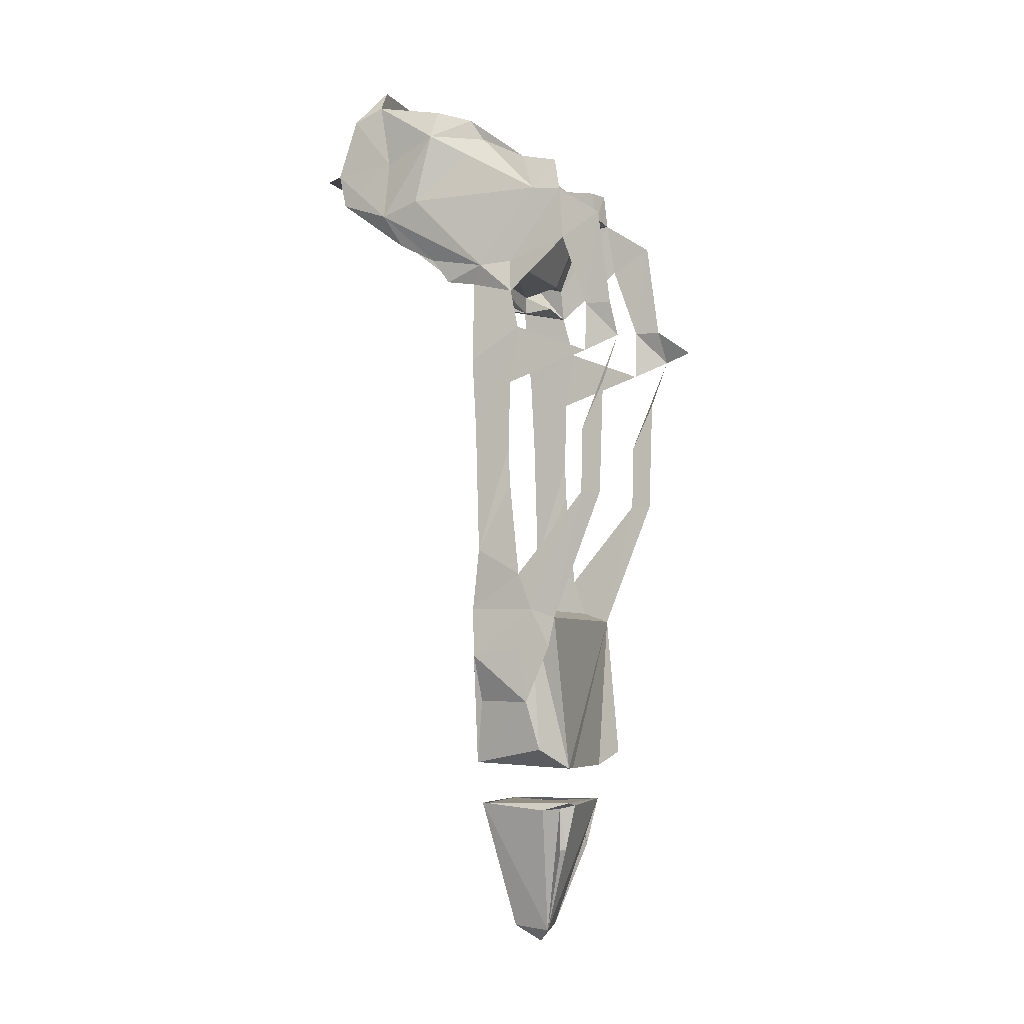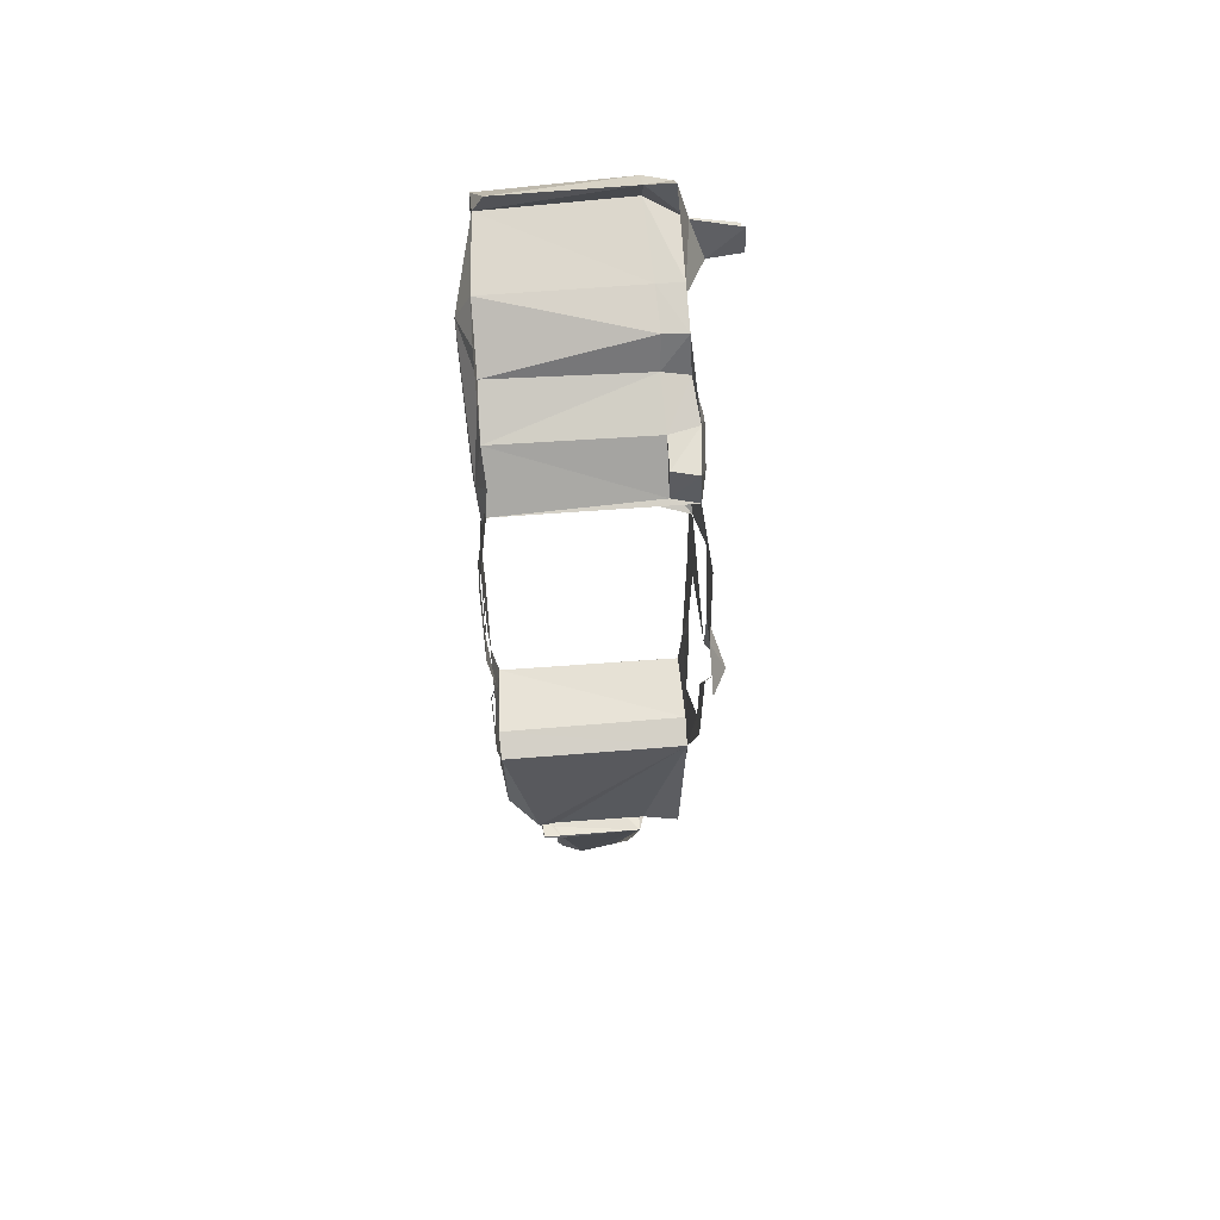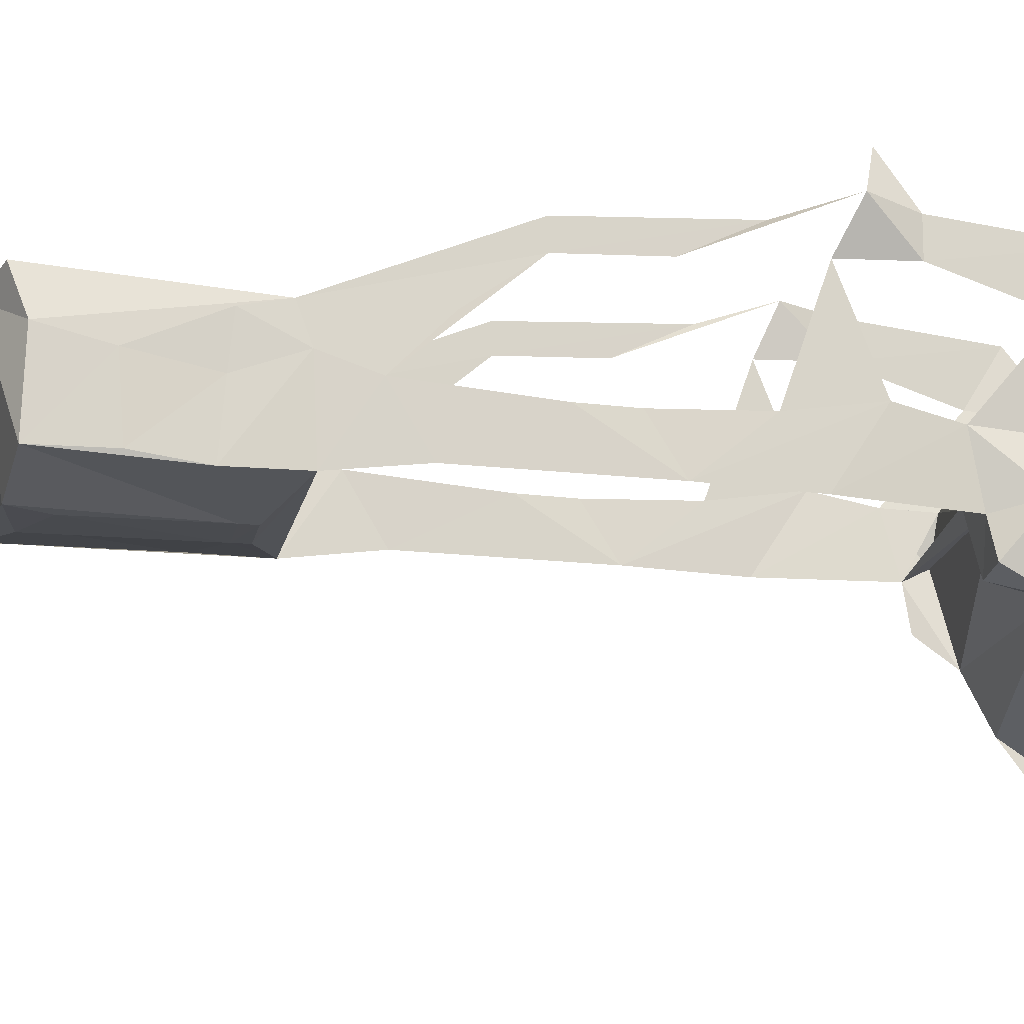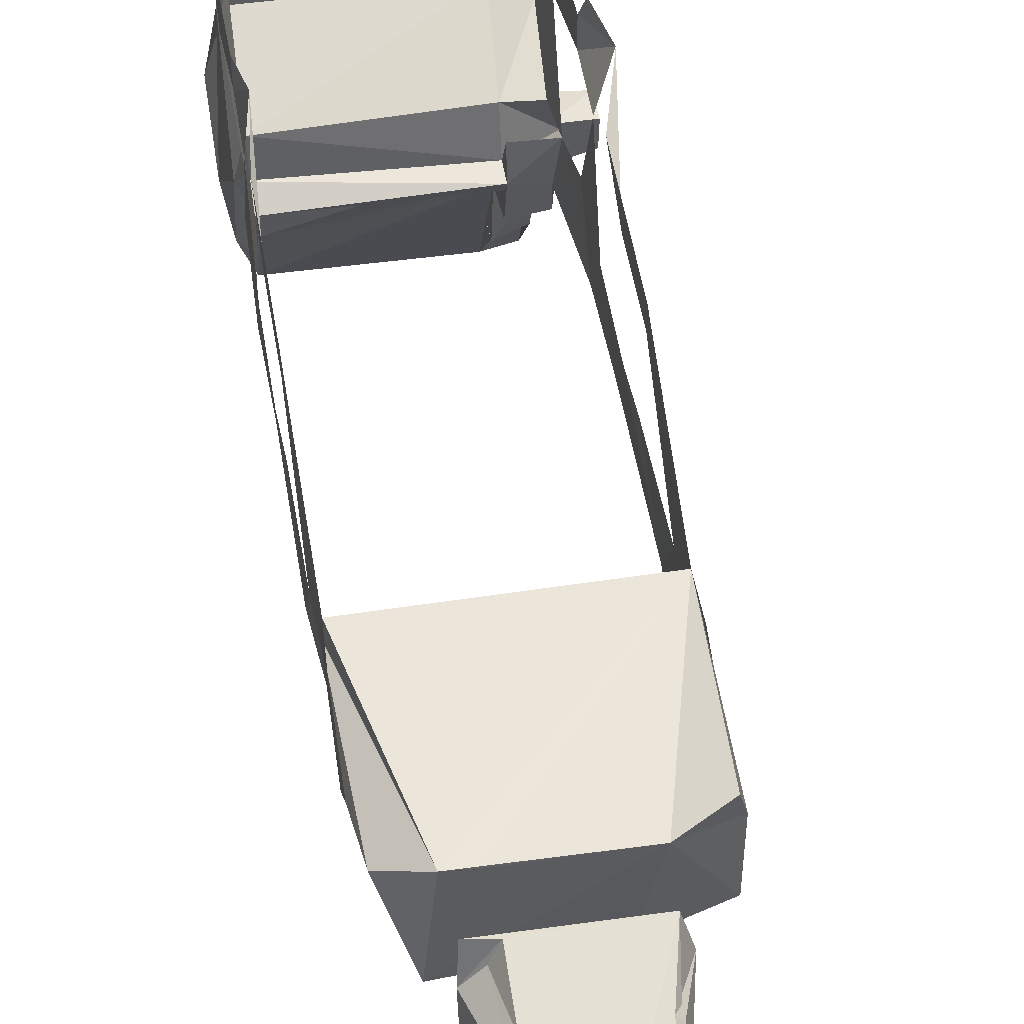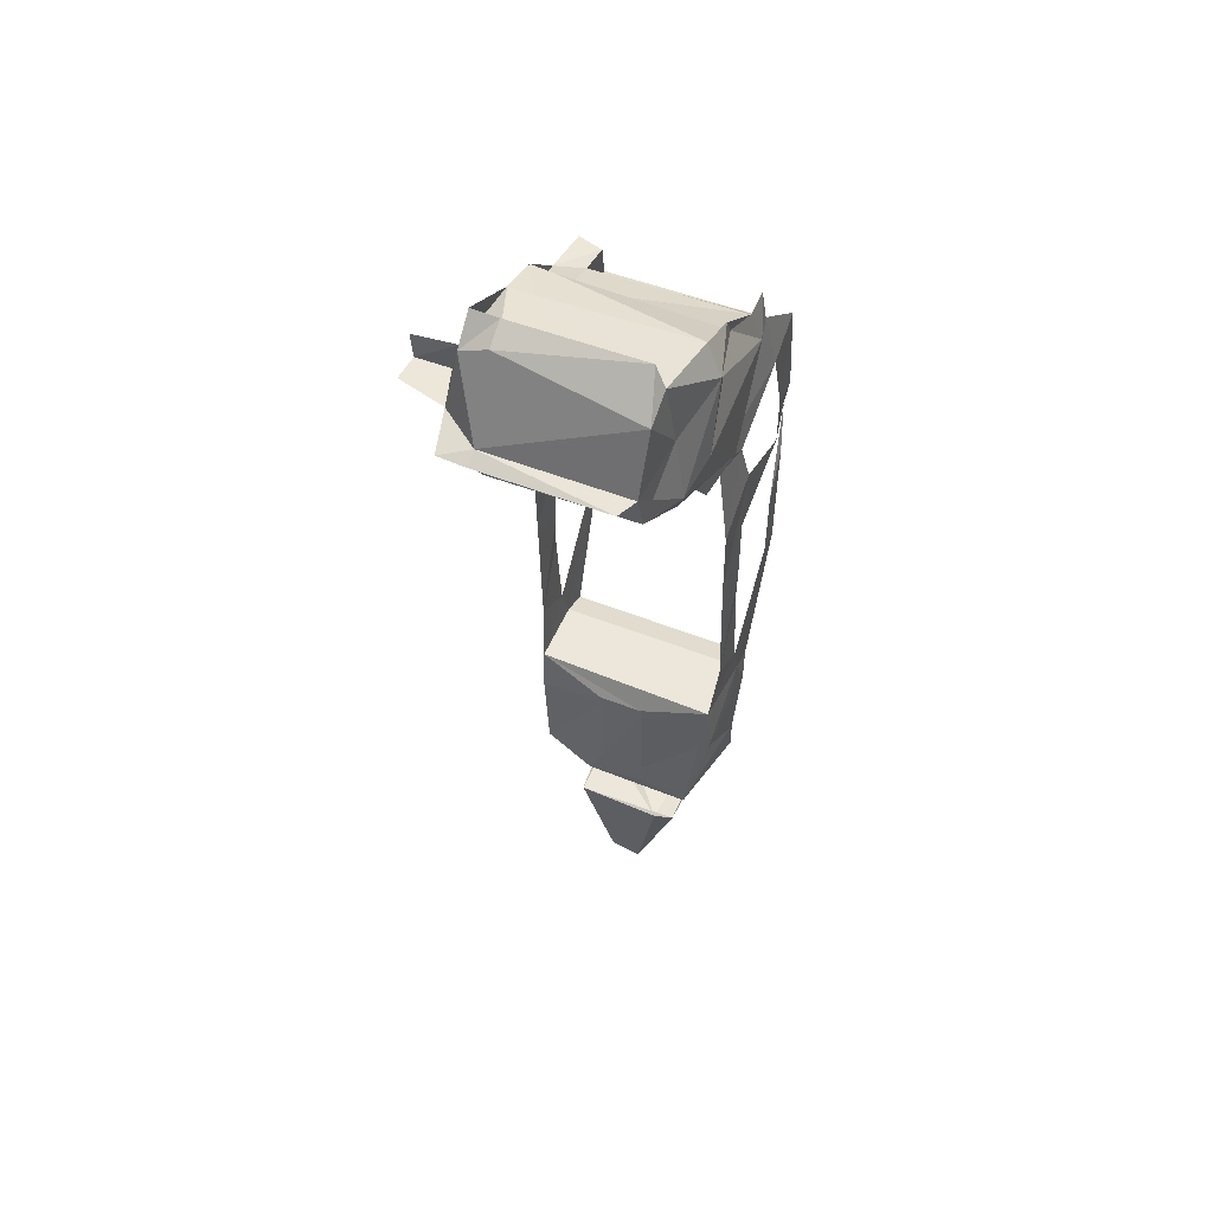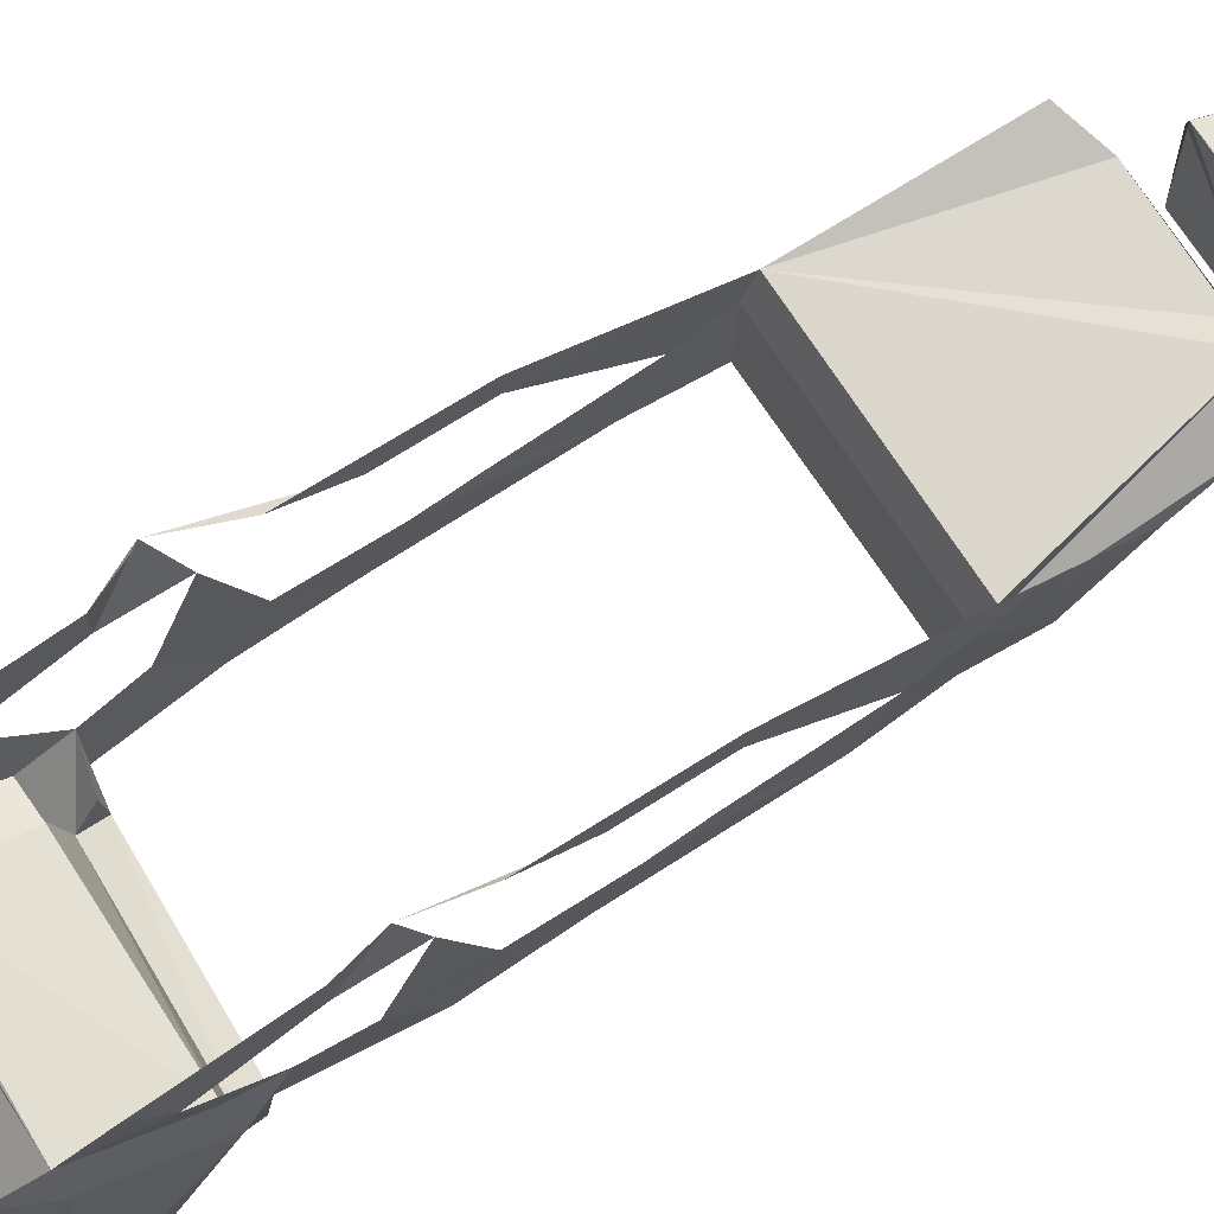
<metadata>
{"format":"obj","ext":"obj","renderer":"f3d","projection":"perspective","resolution":1024,"background":"white","views":[{"elev":-5.1,"azim":110.5,"up":"+Z"},{"elev":61.2,"azim":175.1,"up":"+Z"},{"elev":-14.4,"azim":-99.3,"up":"+Y"},{"elev":50.6,"azim":170.5,"up":"+Y"},{"elev":51.8,"azim":23.1,"up":"+Z"},{"elev":71.5,"azim":57.1,"up":"+Y"}]}
</metadata>
<code>
o tibia_l_coll
v 0.01395 0.01992 -0.1242
v -0.007677 0.03831 -0.1254
v 0.0125 0.03857 -0.1252
v -0.01641 0.02125 -0.02197
v -0.01455 0.02791 -0.02405
v -0.009453 0.02857 -0.0242
v -0.009453 0.02163 -0.02935
v -0.01509 0.02833 -0.03021
v -0.009453 0.02715 -0.02876
v -0.01554 0.03281 -0.09399
v -0.01571 0.03038 -0.08714
v -0.0157 0.04341 -0.07145
v 0.0184 0.0208 -0.1031
v 0.01869 0.03028 -0.1018
v 0.01864 0.03285 -0.09405
v 0.01563 -0.01077 -0.002791
v 0.01588 -0.006967 0.008386
v -0.009397 -0.01154 -0.001853
v 0.004058 0.03112 -0.1579
v 0.009538 0.03562 -0.1333
v 0.009027 0.03556 -0.1415
v -0.01464 0.01484 -0.02734
v -0.01391 0.01156 -0.02097
v 0.01224 0.033 -0.1335
v 0.008121 0.03832 -0.1327
v 0.005466 0.019 -0.1208
v 0.004693 0.01896 -0.1175
v -0.00303 0.01874 -0.1173
v 0.005129 0.01868 -0.09975
v 0.005109 0.01865 -0.0976
v -0.002861 0.01863 -0.09967
v 0.01715 0.02024 -0.02835
v 0.01884 0.02218 -0.02486
v -0.01636 -0.000732 0.006428
v -0.0144 -0.005249 0.01009
v -0.01439 -0.000912 0.01464
v -0.009371 0.0005 -0.01074
v -0.009453 -0.009198 -0.009842
v -0.009453 0.001904 -0.01865
v -0.01452 0.0195 0.005571
v -0.0146 0.02239 -0.000684
v -0.01451 0.01049 0.001697
v 0.01486 0.02118 -0.112
v 0.01882 0.03188 -0.1122
v -0.005271 0.01899 -0.1224
v -0.01621 -0.006879 -0.000513
v 0.001547 0.02879 -0.1604
v -0.003098 0.0302 -0.1575
v -0.01604 0.03237 -0.01102
v -0.01473 0.03845 -0.01057
v -0.01031 0.03402 -0.01122
v -0.01582 0.02857 -0.06926
v -0.01559 0.02835 -0.06225
v -0.01581 0.02129 -0.05793
v 0.01878 0.02055 -0.04415
v 0.01882 0.03017 -0.03793
v 0.01861 0.02124 -0.05793
v -0.002799 0.01858 -0.09759
v -0.01392 -0.007524 -0.0104
v 0.01885 0.02201 -0.08224
v 0.01879 0.03034 -0.08714
v 0.01774 0.02035 -0.09385
v -0.01539 0.03775 -0.09577
v -0.01666 0.02404 -0.009649
v 0.01868 0.02853 -0.06926
v 0.01661 0.001045 -0.001583
v 0.01836 0.000677 -0.01294
v 0.01945 0.01147 0.002598
v -0.01407 0.01307 -0.009135
v 0.003099 0.02396 -0.1573
v 0.00823 0.01947 -0.1327
v -0.007301 0.01997 -0.1325
v 0.01876 0.04787 -0.04986
v 0.0188 0.04366 -0.05892
v 0.0188 0.04337 -0.07145
v 0.01179 0.02017 -0.1323
v -0.01538 0.02944 -0.003507
v -0.01021 0.03079 -0.003313
v -0.01005 0.03653 -0.004201
v -0.007172 0.03815 -0.1323
v -0.0153 0.02088 -0.09344
v -0.02495 3.4e-05 0.00465
v -0.01886 0.001032 -0.001003
v -0.02495 0.000636 -0.000664
v -0.00593 0.03556 -0.1416
v -0.008524 0.03363 -0.1335
v -0.009431 -0.005014 0.01205
v -0.009454 -0.001011 0.01459
v -0.009381 -0.002303 0.01066
v -0.01541 0.02227 -0.1213
v -0.01572 0.0321 -0.1123
v -0.01562 0.0343 -0.1208
v -0.009454 -0.01425 -0.003069
v 0.01384 -0.01425 -0.003119
v 0.0188 0.03656 -0.1014
v 0.0185 0.03767 -0.09577
v 0.01591 -0.009296 -0.009229
v -0.009399 0.01253 -0.02041
v -0.01025 0.01913 0.005524
v -0.01006 0.01168 0.007647
v -0.01444 0.0196 -0.02841
v -0.009453 0.02176 -0.02599
v -0.009453 0.0142 -0.02743
v 0.008188 0.03645 -0.1414
v 0.009118 0.03821 -0.1253
v 0.01155 0.03772 -0.1126
v 0.009344 0.03784 -0.1126
v -0.01401 -0.000424 -0.01312
v -0.0137 0.004154 -0.01894
v -0.0157 0.0366 -0.1014
v -0.01539 0.02999 -0.1021
v -0.01457 0.01178 0.007697
v 0.01677 0.01202 0.008189
v 0.01704 0.01941 0.005633
v -0.002623 0.0244 -0.1566
v -0.01445 -0.01425 -0.002664
v -0.01462 0.03779 -0.004038
v -0.01006 0.03741 -0.01017
v -0.009353 0.009313 0.003326
v -0.005072 0.03649 -0.1413
v -0.01571 0.04943 -0.03428
v -0.0157 0.04709 -0.01618
v -0.01576 0.04452 -0.03427
v -0.0142 0.04052 -0.123
v 0.0183 0.0332 -0.00987
v 0.01732 0.02795 -0.02415
v -0.006141 0.01066 -0.01062
v 0.008685 0.02166 -0.1415
v -0.0157 0.02865 -0.04895
v 0.01957 0.00822 -0.01067
v 0.017 0.03066 -0.00279
v 0.01675 0.02206 0.001517
v -0.0157 0.03976 -0.02063
v -0.01554 0.0209 -0.1029
v 0.01809 0.03436 -0.1214
v 0.007747 0.03479 -0.1242
v 0.01178 0.03819 -0.132
v 0.01634 0.003883 -0.01893
v -0.01568 0.03018 -0.03793
v 0.01576 -0.001295 0.0109
v -0.009973 0.02198 0.000137
v 0.0165 0.0373 -0.004112
v 0.01701 0.0384 -0.01025
v 0.01391 -0.000859 0.01459
v 0.01891 0.02831 -0.06225
v 0.01879 0.04939 -0.03428
v 0.0188 0.04705 -0.01618
v 0.01874 0.04448 -0.03427
v 0.01703 0.01461 -0.02744
v 0.01766 0.05059 -0.04075
v 0.01651 0.01088 -0.02253
v -0.0157 0.03723 -0.08027
v 0.01882 0.0286 -0.04896
v 0.0179 0.02836 -0.03037
v -0.01572 0.02059 -0.04415
v 0.01881 0.0443 -0.04353
v -0.0157 0.02217 -0.1117
v 0.0188 0.04715 -0.07152
v -0.01565 0.02206 -0.08224
v -0.02495 -0.004694 -8.4e-05
v -0.0157 0.0437 -0.05892
v -0.01574 0.04791 -0.04986
v -0.01837 0.05053 -0.04052
v 0.0188 0.03972 -0.02063
v -0.0157 0.0472 -0.07152
v 0.0188 0.03719 -0.08027
v -0.0157 0.05615 -0.0391
v -0.01569 0.04434 -0.04353
v -0.005573 0.02163 -0.1414
f 1 2 3
f 4 5 6
f 7 8 9
f 10 11 12
f 13 14 15
f 16 17 18
f 19 20 21
f 4 22 23
f 20 24 25
f 26 27 28
f 29 30 31
f 32 7 33
f 34 35 36
f 37 38 39
f 40 41 42
f 43 44 13
f 1 26 45
f 35 46 18
f 19 47 48
f 49 50 51
f 52 53 54
f 55 56 57
f 29 30 58
f 27 26 43
f 59 38 18
f 60 61 62
f 10 63 15
f 5 64 49
f 60 65 61
f 66 67 68
f 4 23 69
f 70 71 72
f 43 1 44
f 73 74 75
f 20 76 24
f 45 28 31
f 77 78 79
f 80 19 48
f 41 64 69
f 62 10 81
f 82 83 84
f 85 48 86
f 87 88 89
f 83 46 84
f 90 91 92
f 4 5 8
f 16 93 94
f 95 96 15
f 67 97 98
f 99 40 100
f 13 44 14
f 7 101 102
f 17 87 18
f 34 87 89
f 5 49 50
f 7 98 103
f 34 35 87
f 19 21 104
f 105 106 107
f 108 23 109
f 110 111 10
f 19 80 25
f 112 40 42
f 113 68 114
f 39 108 109
f 115 70 72
f 46 116 18
f 29 58 31
f 34 35 89
f 34 112 42
f 117 118 50
f 28 29 31
f 112 41 42
f 119 100 42
f 98 39 109
f 98 23 103
f 80 120 48
f 19 115 48
f 23 108 69
f 121 122 123
f 27 13 29
f 60 65 57
f 4 6 102
f 118 49 51
f 34 36 112
f 16 66 17
f 92 63 124
f 27 26 1
f 36 35 88
f 108 38 59
f 118 117 79
f 22 98 23
f 125 33 126
f 98 127 69
f 14 95 15
f 101 7 103
f 71 70 128
f 102 6 126
f 129 53 54
f 125 130 33
f 78 51 79
f 97 67 66
f 1 45 2
f 131 132 125
f 62 1 13
f 3 96 15
f 62 30 29
f 122 50 133
f 98 127 23
f 51 125 126
f 108 83 42
f 111 134 10
f 71 72 86
f 20 21 104
f 135 136 3
f 7 4 102
f 132 68 130
f 98 22 103
f 76 137 24
f 132 131 114
f 138 67 98
f 41 40 77
f 139 129 54
f 140 88 89
f 41 40 141
f 68 132 114
f 46 93 18
f 3 96 63
f 99 132 141
f 142 125 143
f 132 130 125
f 140 144 88
f 60 65 145
f 117 49 50
f 146 147 148
f 149 32 33
f 41 99 141
f 99 113 132
f 16 97 66
f 137 24 25
f 27 1 13
f 93 46 116
f 143 125 126
f 150 73 74
f 6 51 126
f 142 131 143
f 151 98 102
f 16 97 67
f 92 91 63
f 87 35 18
f 11 152 12
f 108 109 59
f 32 7 102
f 19 25 104
f 40 112 100
f 57 145 153
f 55 154 32
f 2 90 92
f 139 155 54
f 140 113 100
f 30 58 31
f 59 46 83
f 100 112 89
f 46 34 83
f 82 34 84
f 153 56 156
f 64 4 69
f 80 20 71
f 130 67 33
f 23 127 69
f 90 134 157
f 64 41 77
f 49 51 6
f 41 78 77
f 76 71 70
f 158 73 75
f 136 105 3
f 28 26 29
f 159 53 54
f 116 46 59
f 34 36 88
f 80 137 25
f 112 34 89
f 43 1 13
f 11 159 81
f 22 101 103
f 20 25 104
f 41 69 42
f 35 87 89
f 20 80 25
f 26 1 43
f 10 12 63
f 113 99 100
f 27 1 43
f 96 75 15
f 41 127 141
f 131 118 78
f 135 3 15
f 45 26 28
f 157 134 111
f 66 68 140
f 8 155 101
f 4 8 102
f 117 77 79
f 26 27 45
f 112 100 42
f 93 16 18
f 127 41 69
f 151 138 98
f 115 19 70
f 51 125 143
f 81 134 58
f 110 10 63
f 33 154 126
f 48 72 86
f 8 9 102
f 57 60 145
f 23 98 109
f 4 7 101
f 87 17 144
f 96 158 75
f 17 140 144
f 80 72 86
f 68 67 130
f 111 10 63
f 97 138 67
f 118 131 143
f 76 19 70
f 132 131 141
f 151 149 32
f 9 7 102
f 118 49 50
f 159 52 54
f 90 45 31
f 83 46 160
f 41 40 99
f 57 65 145
f 5 50 133
f 80 120 86
f 61 62 15
f 161 162 163
f 151 102 33
f 150 146 148
f 19 20 24
f 45 27 28
f 90 157 91
f 46 160 84
f 164 147 143
f 87 144 88
f 83 160 84
f 58 134 31
f 12 165 63
f 2 92 124
f 120 85 86
f 138 151 67
f 134 10 81
f 119 112 42
f 94 16 18
f 121 123 163
f 98 39 23
f 154 164 126
f 105 3 107
f 22 4 101
f 49 64 77
f 20 76 71
f 19 47 70
f 41 141 78
f 34 83 84
f 97 38 98
f 61 166 75
f 120 48 85
f 32 102 33
f 105 3 63
f 5 8 133
f 44 95 14
f 69 108 42
f 140 100 89
f 3 106 107
f 82 34 83
f 76 71 72
f 113 132 114
f 164 143 126
f 101 4 102
f 2 63 124
f 111 110 91
f 151 32 33
f 159 52 53
f 67 151 33
f 151 149 33
f 7 98 102
f 167 121 163
f 56 57 153
f 117 49 77
f 7 102 33
f 134 90 31
f 80 71 86
f 105 3 106
f 96 63 15
f 4 8 101
f 88 34 89
f 19 76 24
f 78 118 79
f 13 62 29
f 14 44 15
f 139 168 129
f 55 154 56
f 83 34 42
f 40 99 141
f 68 113 140
f 41 69 141
f 116 93 18
f 159 11 52
f 168 123 163
f 122 133 123
f 157 111 91
f 48 115 72
f 147 164 148
f 30 81 58
f 108 59 83
f 161 162 12
f 38 16 18
f 2 105 3
f 132 68 125
f 1 135 44
f 62 13 15
f 45 90 2
f 101 7 32
f 40 41 112
f 142 131 125
f 23 22 103
f 162 165 12
f 44 135 15
f 135 1 3
f 112 119 100
f 90 134 81
f 50 118 143
f 69 127 141
f 38 39 98
f 141 131 78
f 37 39 108
f 23 39 109
f 66 140 17
f 118 51 143
f 118 50 51
f 23 98 69
f 10 11 81
f 10 62 15
f 30 62 81
f 5 49 6
f 5 4 64
f 8 139 155
f 169 115 72
f 35 87 88
f 32 154 33
f 61 75 15
f 33 102 126
f 150 156 148
f 32 154 126
f 27 26 29
f 2 105 63
f 37 38 108
f 46 59 18
f 16 38 97
f 46 35 34
f 8 7 101
f 93 94 18
f 91 111 63

</code>
